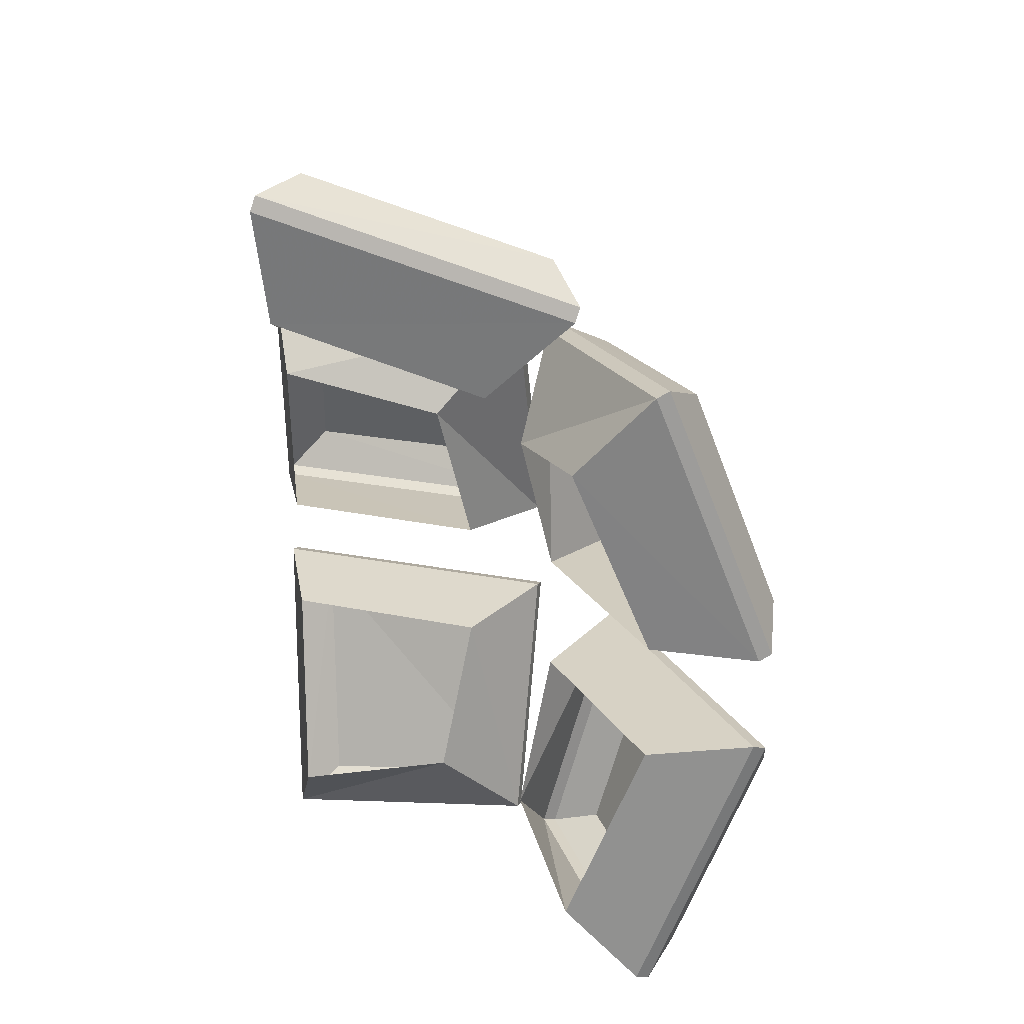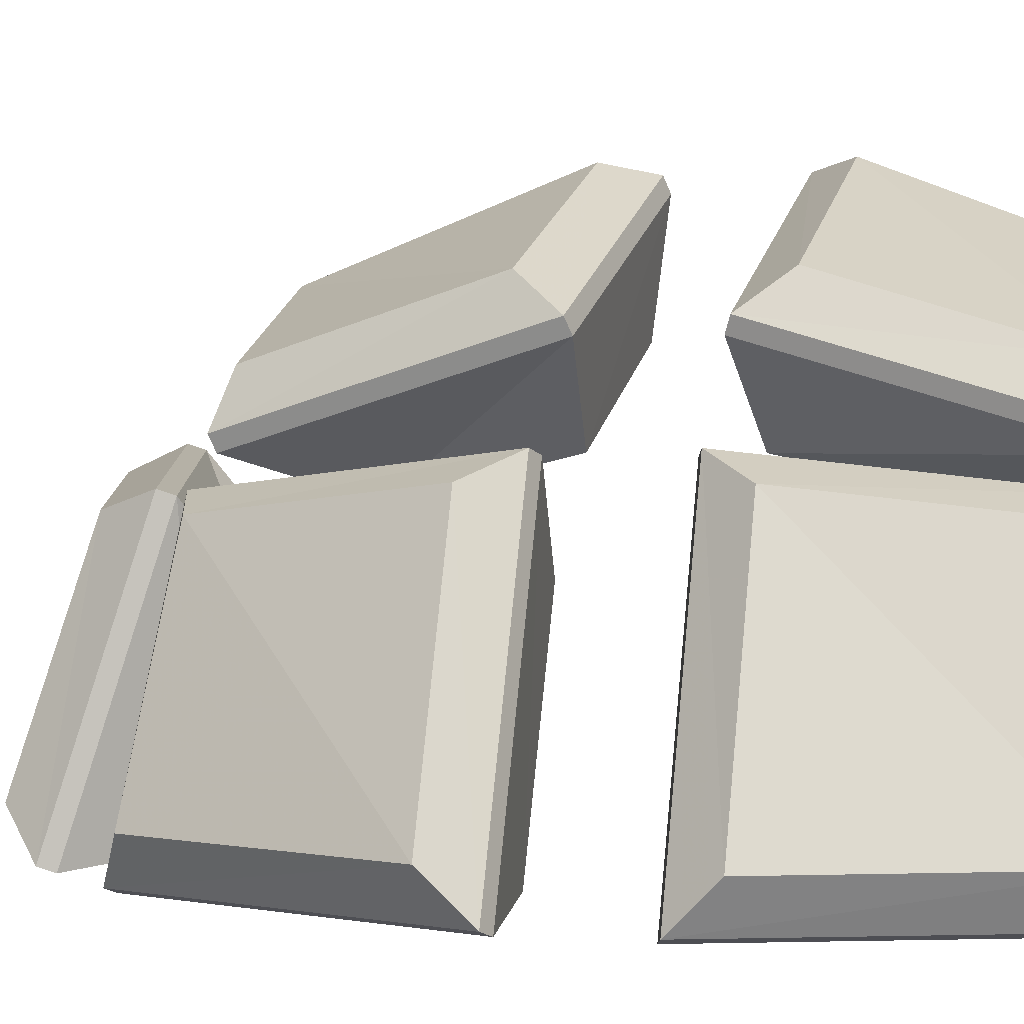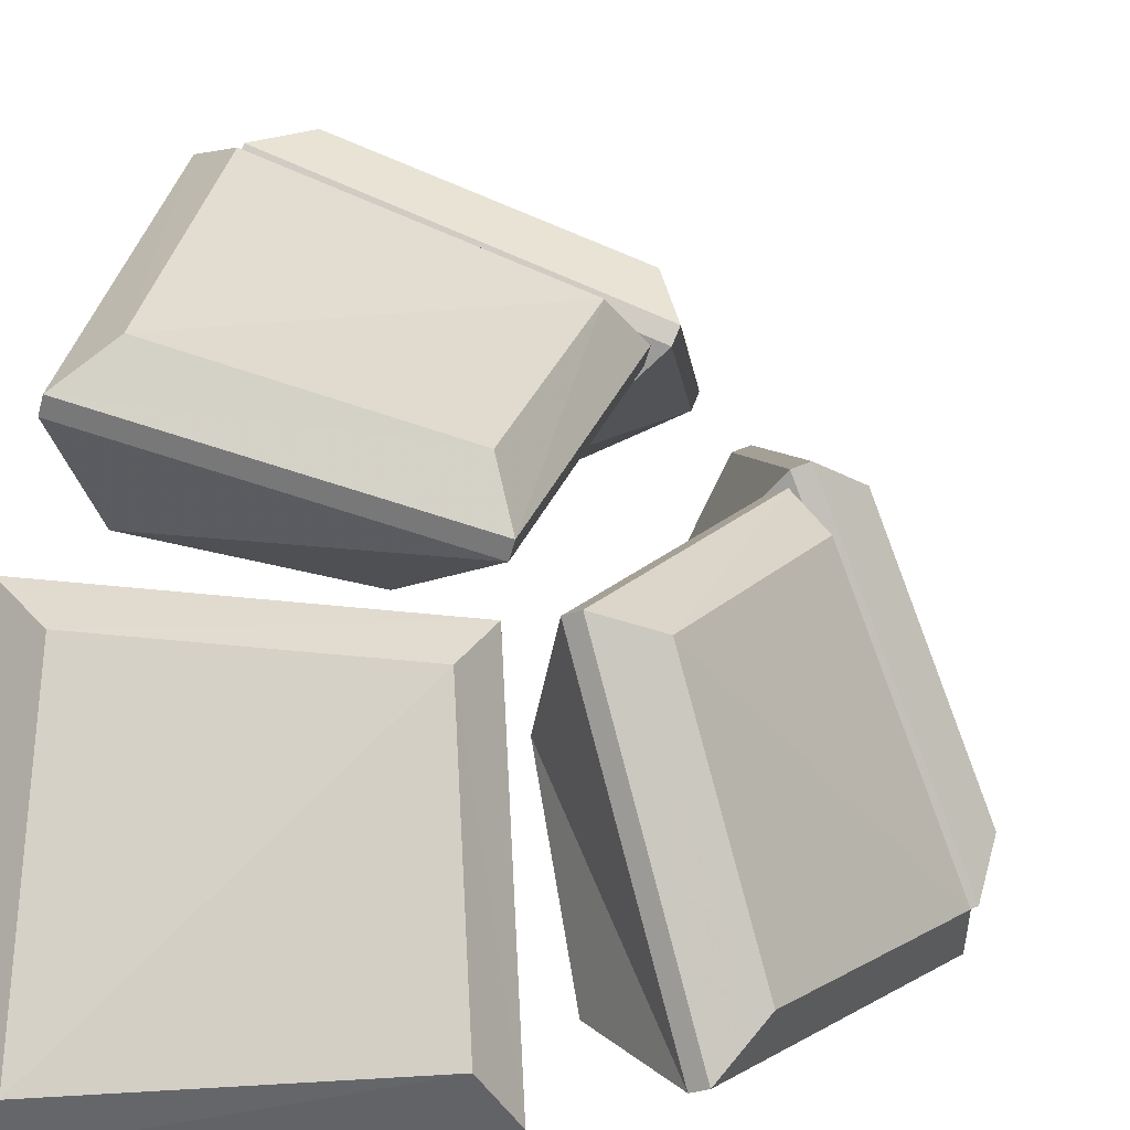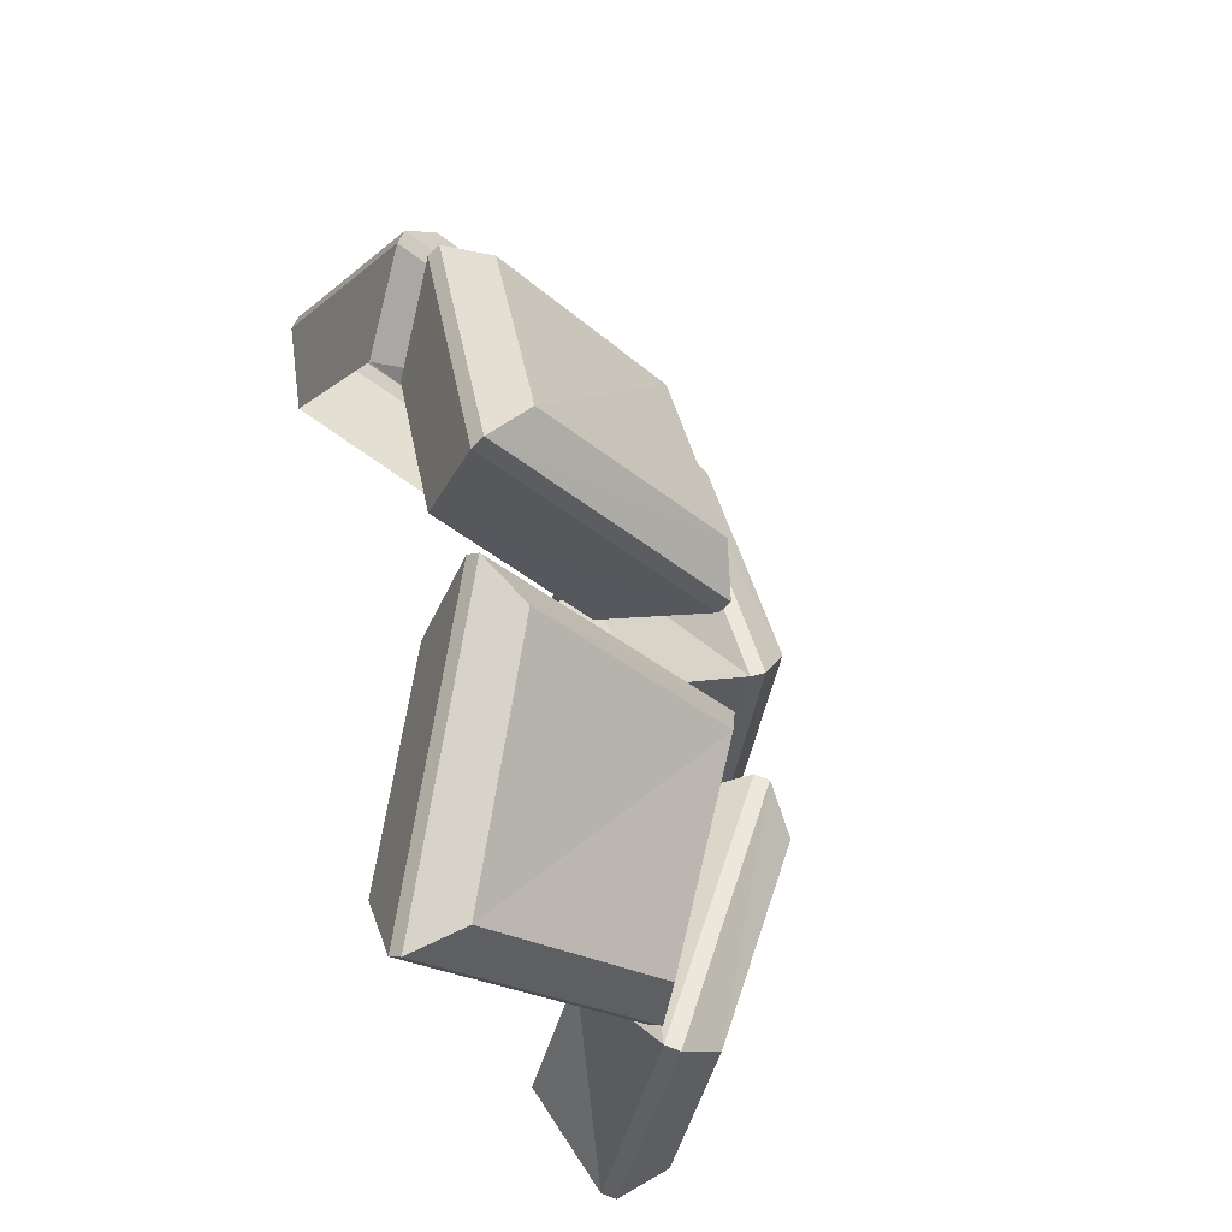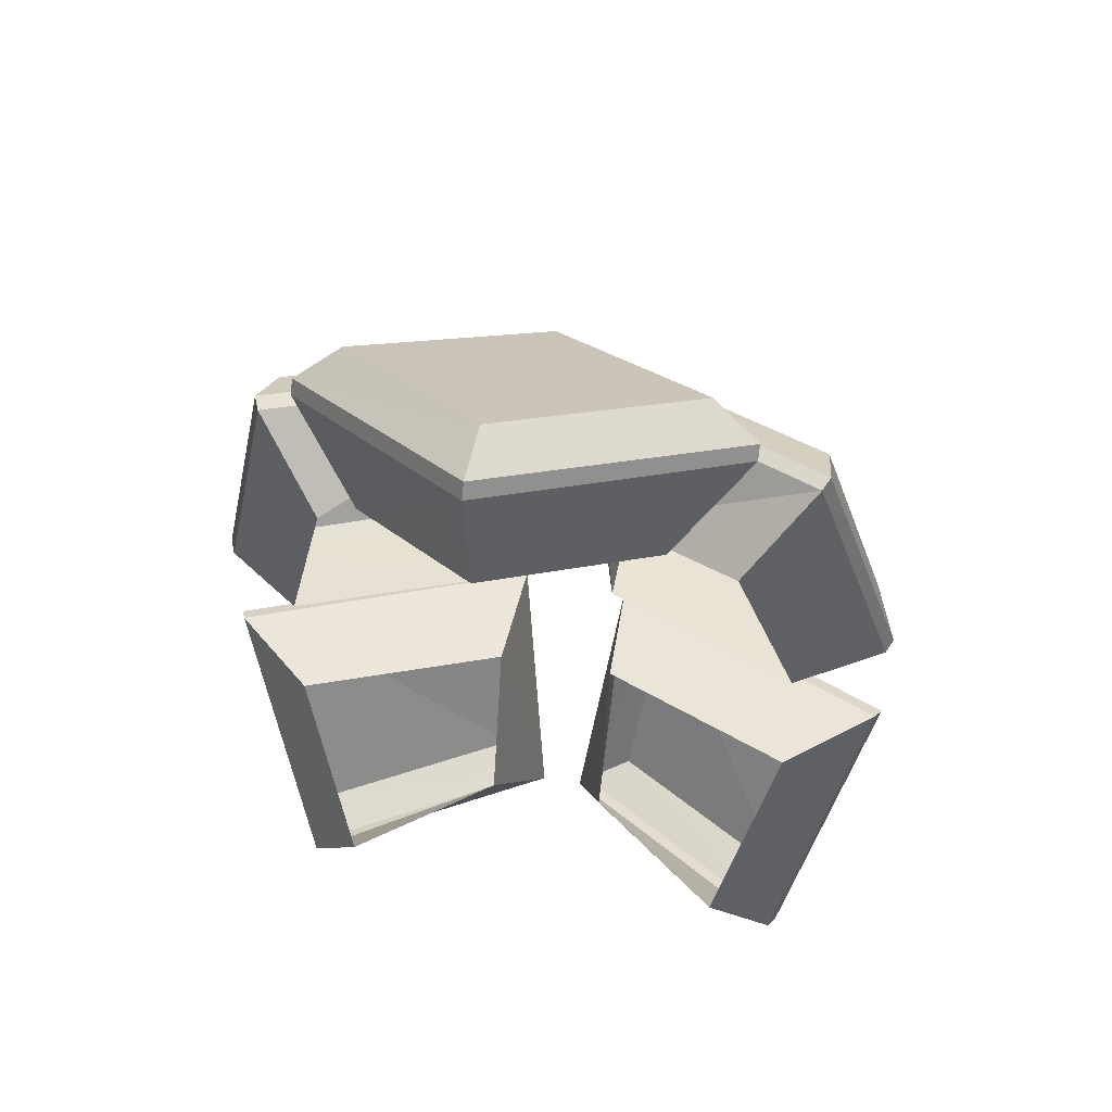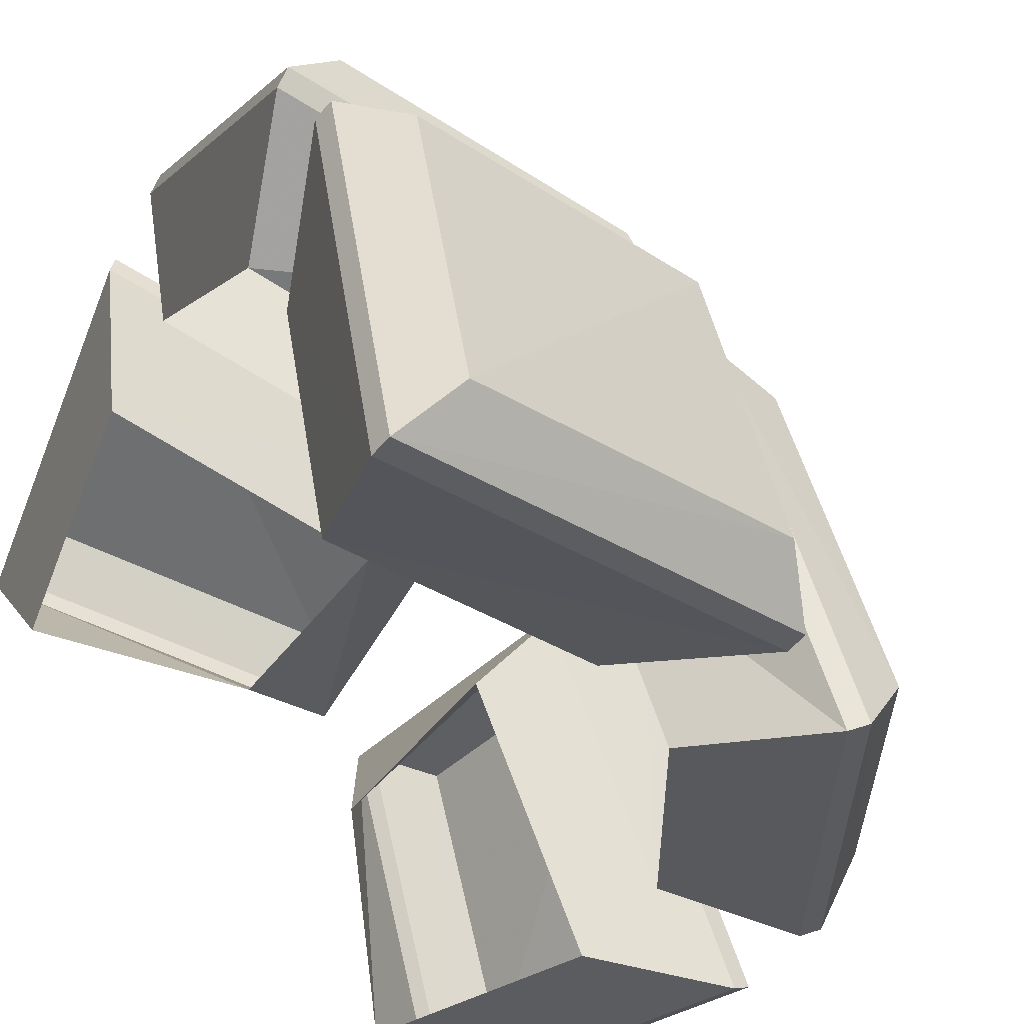
<metadata>
{"format":"obj","ext":"obj","renderer":"f3d","projection":"perspective","resolution":1024,"background":"white","views":[{"elev":26.3,"azim":175.7,"up":"+Y"},{"elev":1.5,"azim":-74.4,"up":"+Z"},{"elev":10.3,"azim":-168.7,"up":"+Z"},{"elev":-33.3,"azim":-117.8,"up":"+Y"},{"elev":46.6,"azim":146.6,"up":"+Y"},{"elev":-30.0,"azim":157.9,"up":"+Z"}]}
</metadata>
<code>
v -0.4225 0.5815 0.4225
v -0.1196 0.6508 0.4919
v -0.1196 0.8032 0.1196
v -0.4919 0.6508 0.1196
v -0.4919 0.1196 0.6508
v -0.1196 0.1196 0.8032
v -0.1196 0.4919 0.6508
v -0.4225 0.4225 0.5815
v -0.8032 0.1196 0.1196
v -0.6508 0.1196 0.4919
v -0.5815 0.4225 0.4225
v -0.6508 0.4919 0.1196
v -0.4225 -0.4225 0.5815
v -0.1196 -0.4919 0.6508
v -0.1196 -0.1196 0.8032
v -0.4919 -0.1196 0.6508
v -0.6508 -0.4919 0.1196
v -0.5815 -0.4225 0.4225
v -0.6508 -0.1196 0.4919
v -0.8032 -0.1196 0.1196
v -0.5938 0.6499 0.5938
v -0.09689 0.798 0.6501
v -0.09696 1.014 0.09696
v -0.6501 0.798 0.09689
v -0.6501 0.09689 0.798
v -0.09696 0.09696 1.014
v -0.09689 0.6501 0.798
v -0.5938 0.5938 0.6499
v -1.014 0.09696 0.09696
v -0.798 0.09689 0.6501
v -0.6499 0.5938 0.5938
v -0.798 0.6501 0.09689
v -0.5938 -0.5938 0.6499
v -0.09689 -0.6501 0.798
v -0.09696 -0.09696 1.014
v -0.6501 -0.09689 0.798
v -0.798 -0.6501 0.09689
v -0.6499 -0.5938 0.5938
v -0.798 -0.09689 0.6501
v -1.014 -0.09696 0.09696
v -0.574 0.7666 0.574
v -0.1839 0.8857 0.6187
v -0.1827 1.053 0.1827
v -0.6187 0.8857 0.1839
v -0.6032 0.6757 0.6032
v -0.6595 0.8238 0.1063
v -0.1064 1.039 0.1064
v -0.1063 0.8238 0.6595
v -0.6187 0.1839 0.8857
v -0.1827 0.1827 1.053
v -0.1839 0.6187 0.8857
v -0.574 0.574 0.7666
v -0.6595 0.1063 0.8238
v -0.6032 0.6032 0.6757
v -0.1063 0.6595 0.8238
v -0.1064 0.1064 1.039
v -1.053 0.1827 0.1827
v -0.8857 0.1839 0.6187
v -0.7666 0.574 0.574
v -0.8857 0.6187 0.1839
v -1.039 0.1064 0.1064
v -0.8238 0.6595 0.1063
v -0.6757 0.6032 0.6032
v -0.8238 0.1063 0.6595
v -0.574 -0.574 0.7666
v -0.1839 -0.6187 0.8857
v -0.1827 -0.1827 1.053
v -0.6187 -0.1839 0.8857
v -0.6032 -0.6032 0.6757
v -0.6595 -0.1063 0.8238
v -0.1064 -0.1064 1.039
v -0.1063 -0.6595 0.8238
v -0.8857 -0.6187 0.1839
v -0.7666 -0.574 0.574
v -0.8857 -0.1839 0.6187
v -1.053 -0.1827 0.1827
v -0.8238 -0.6595 0.1063
v -1.039 -0.1064 0.1064
v -0.8238 -0.1063 0.6595
v -0.6757 -0.6032 0.6032
g Group17559
f 1 2 22 21
f 2 3 23 22
f 3 4 24 23
f 4 1 21 24
f 5 6 26 25
f 6 7 27 26
f 7 8 28 27
f 8 5 25 28
f 9 10 30 29
f 10 11 31 30
f 11 12 32 31
f 12 9 29 32
f 13 14 34 33
f 14 15 35 34
f 15 16 36 35
f 16 13 33 36
f 17 18 38 37
f 18 19 39 38
f 19 20 40 39
f 20 17 37 40
f 41 42 43 44
f 24 21 45 46
f 23 24 46 47
f 22 23 47 48
f 21 22 48 45
f 49 50 51 52
f 28 25 53 54
f 27 28 54 55
f 26 27 55 56
f 25 26 56 53
f 57 58 59 60
f 32 29 61 62
f 31 32 62 63
f 30 31 63 64
f 29 30 64 61
f 65 66 67 68
f 36 33 69 70
f 35 36 70 71
f 34 35 71 72
f 33 34 72 69
f 73 74 75 76
f 40 37 77 78
f 39 40 78 79
f 38 39 79 80
f 37 38 80 77
f 46 45 41 44
f 44 43 47 46
f 43 42 48 47
f 42 41 45 48
f 54 53 49 52
f 52 51 55 54
f 51 50 56 55
f 50 49 53 56
f 62 61 57 60
f 60 59 63 62
f 59 58 64 63
f 58 57 61 64
f 70 69 65 68
f 68 67 71 70
f 67 66 72 71
f 66 65 69 72
f 78 77 73 76
f 76 75 79 78
f 75 74 80 79
f 74 73 77 80

</code>
